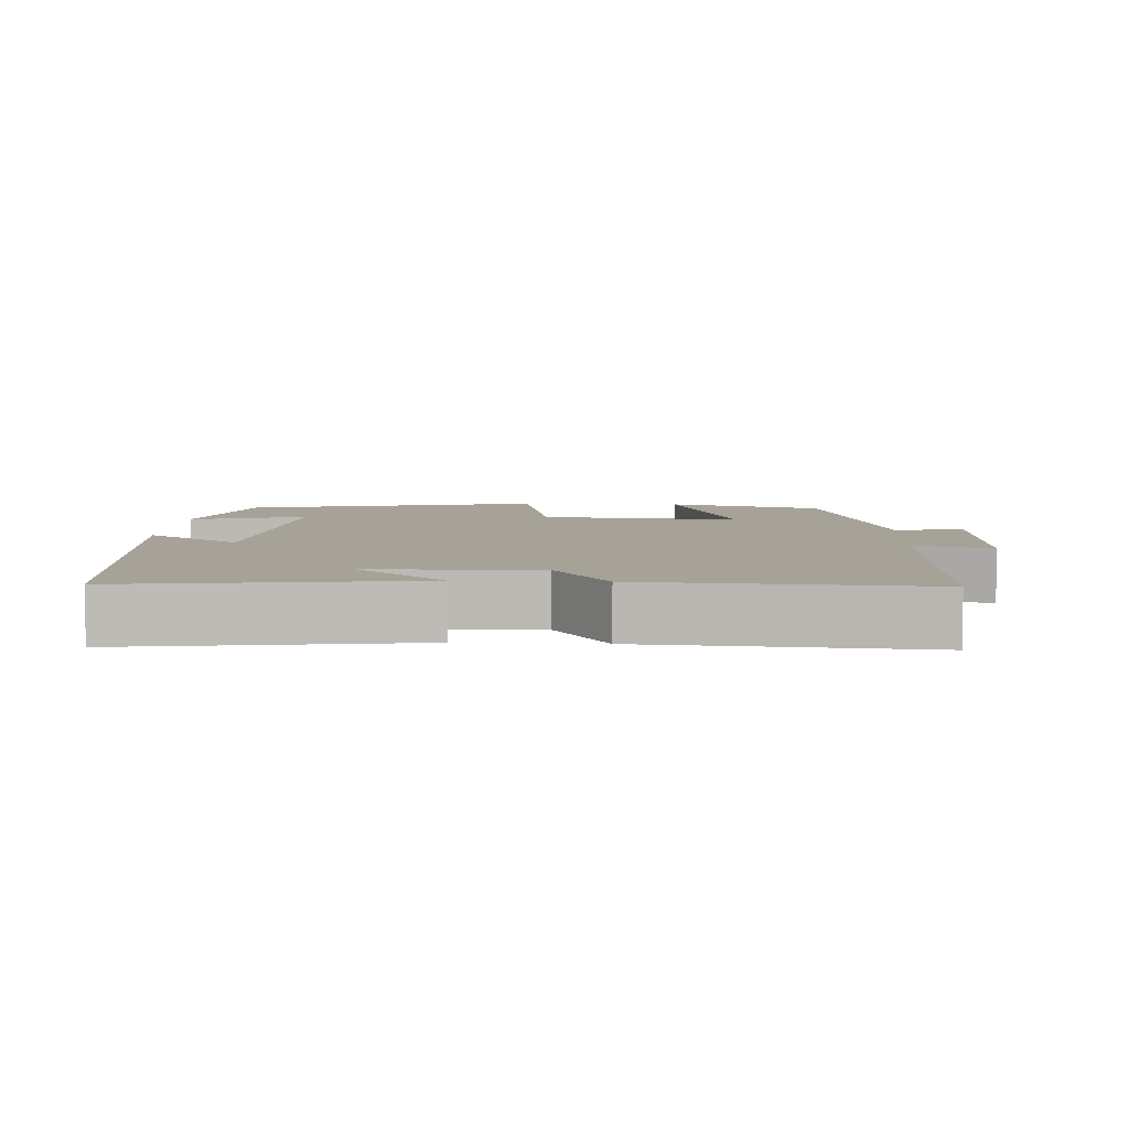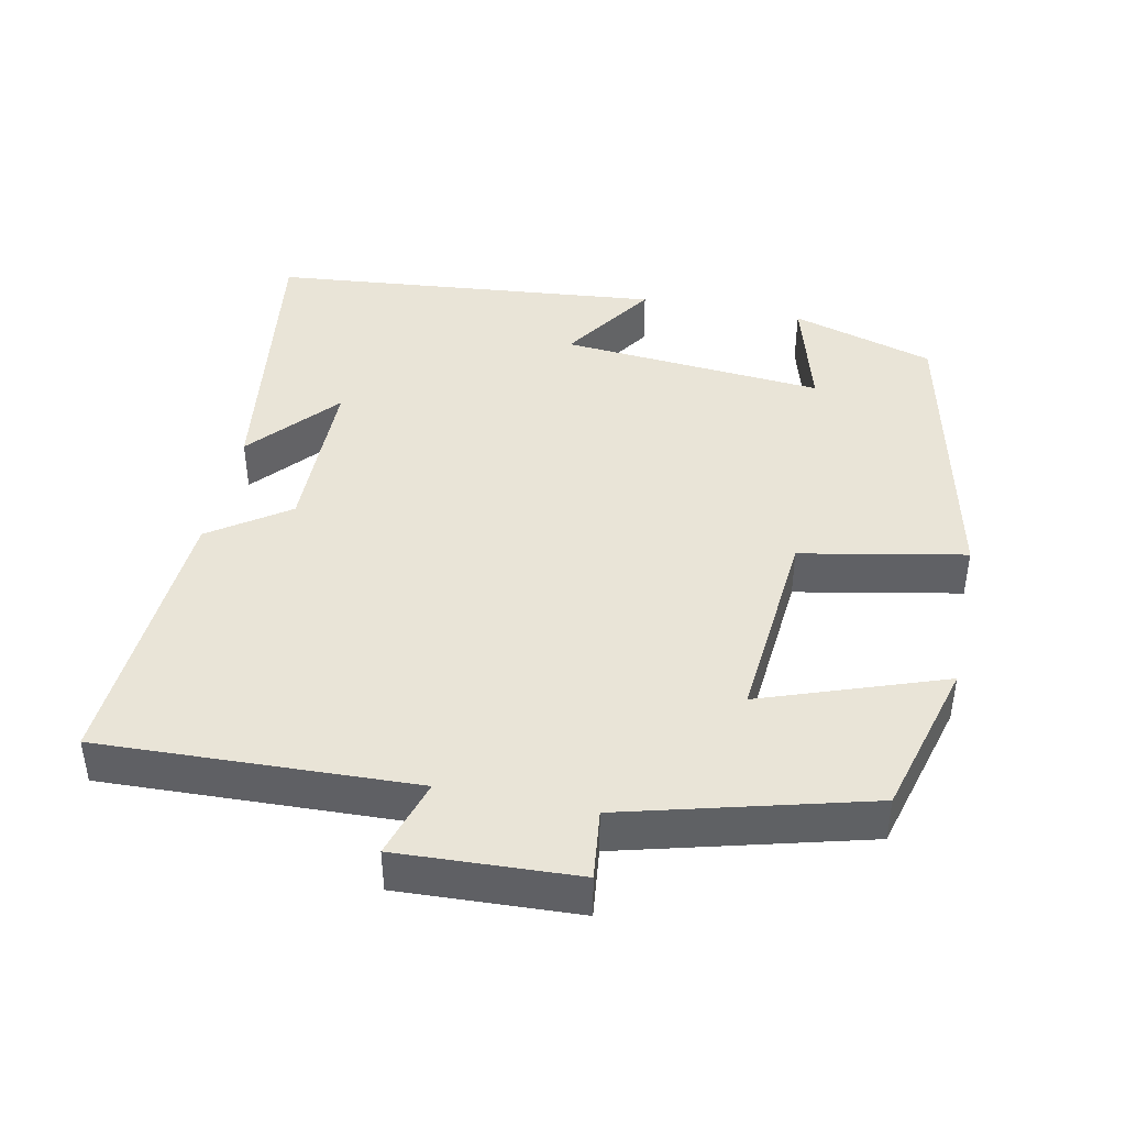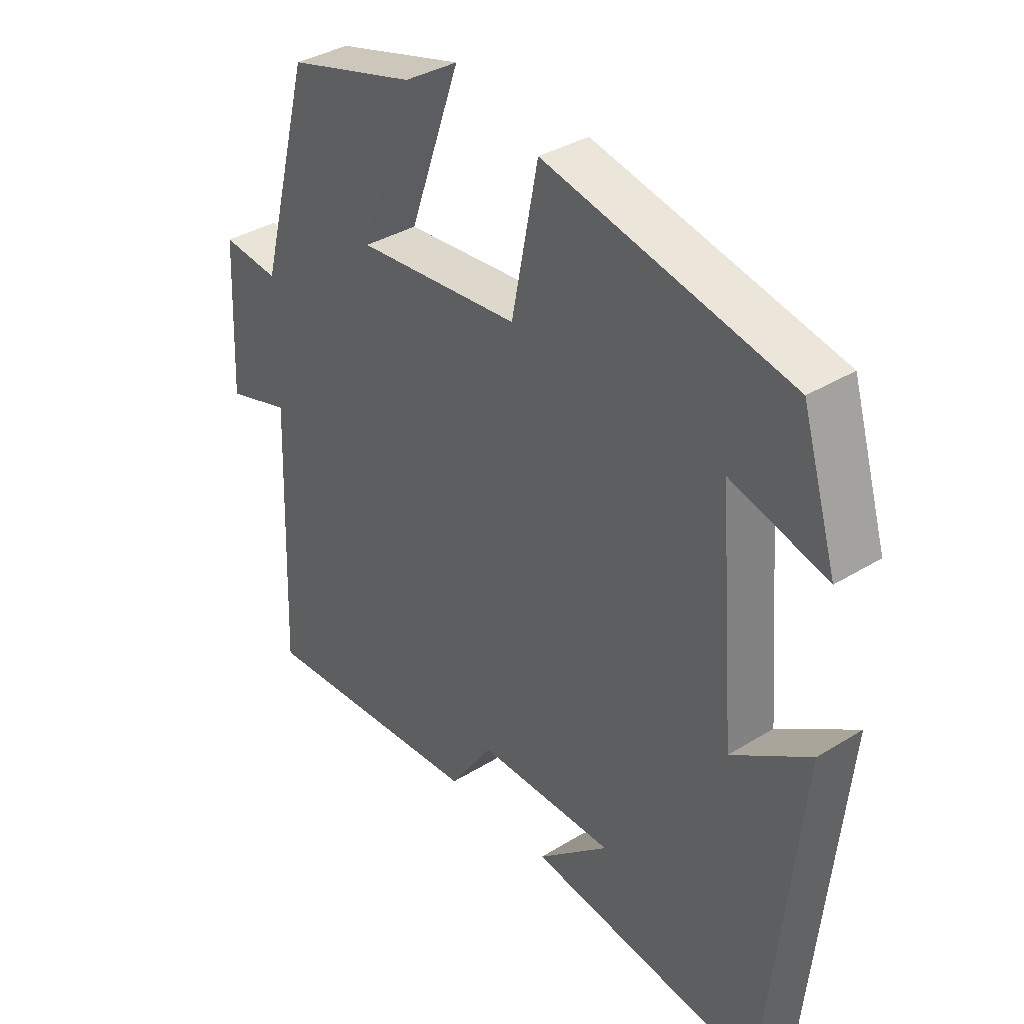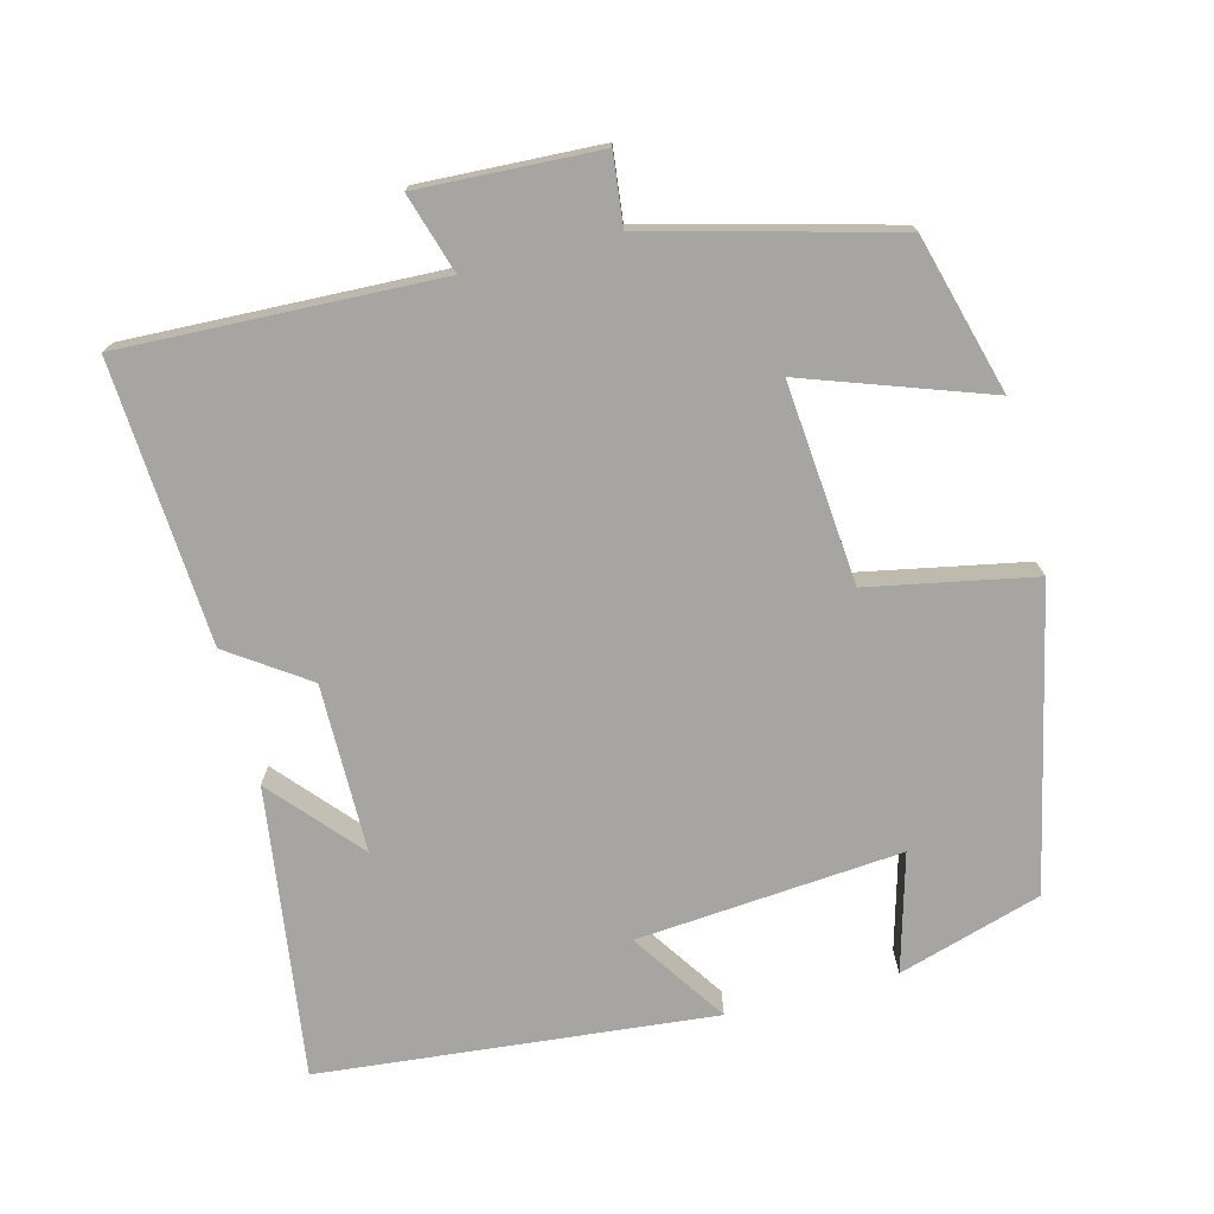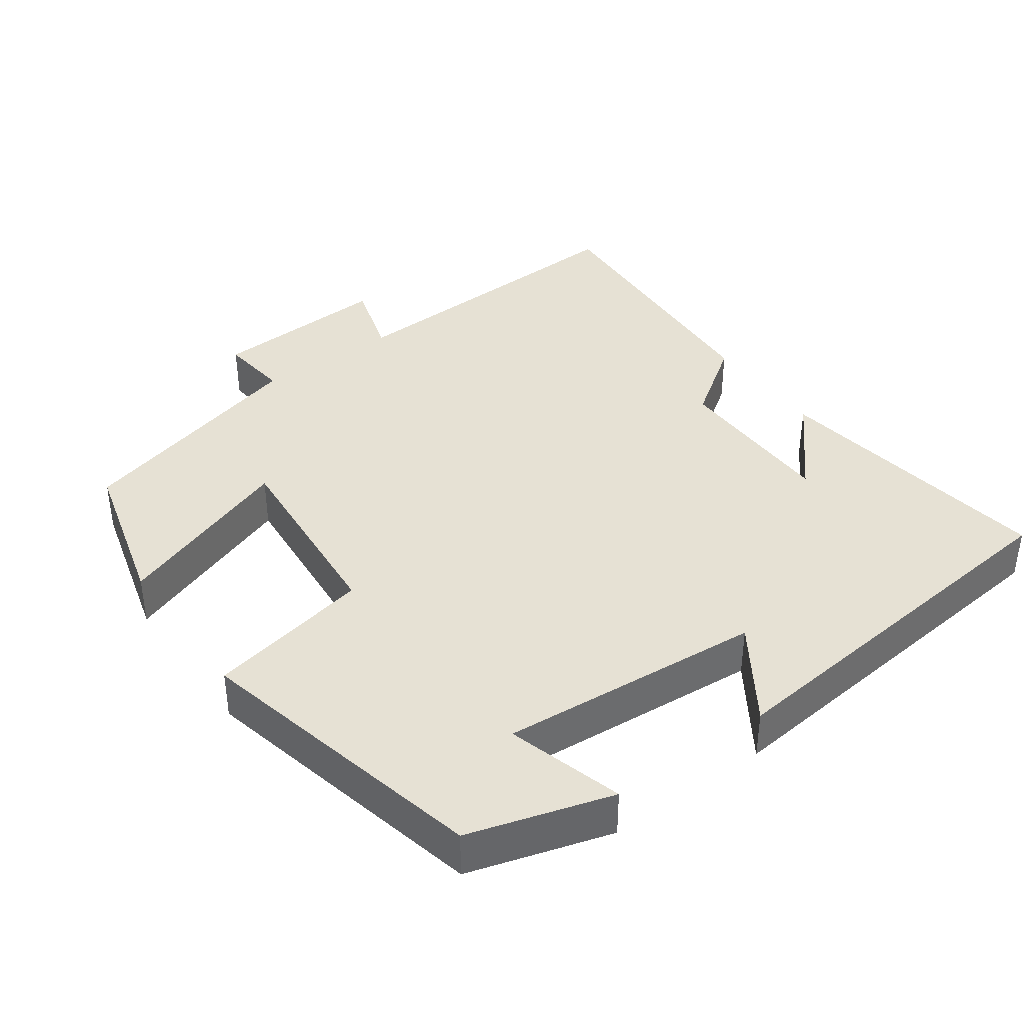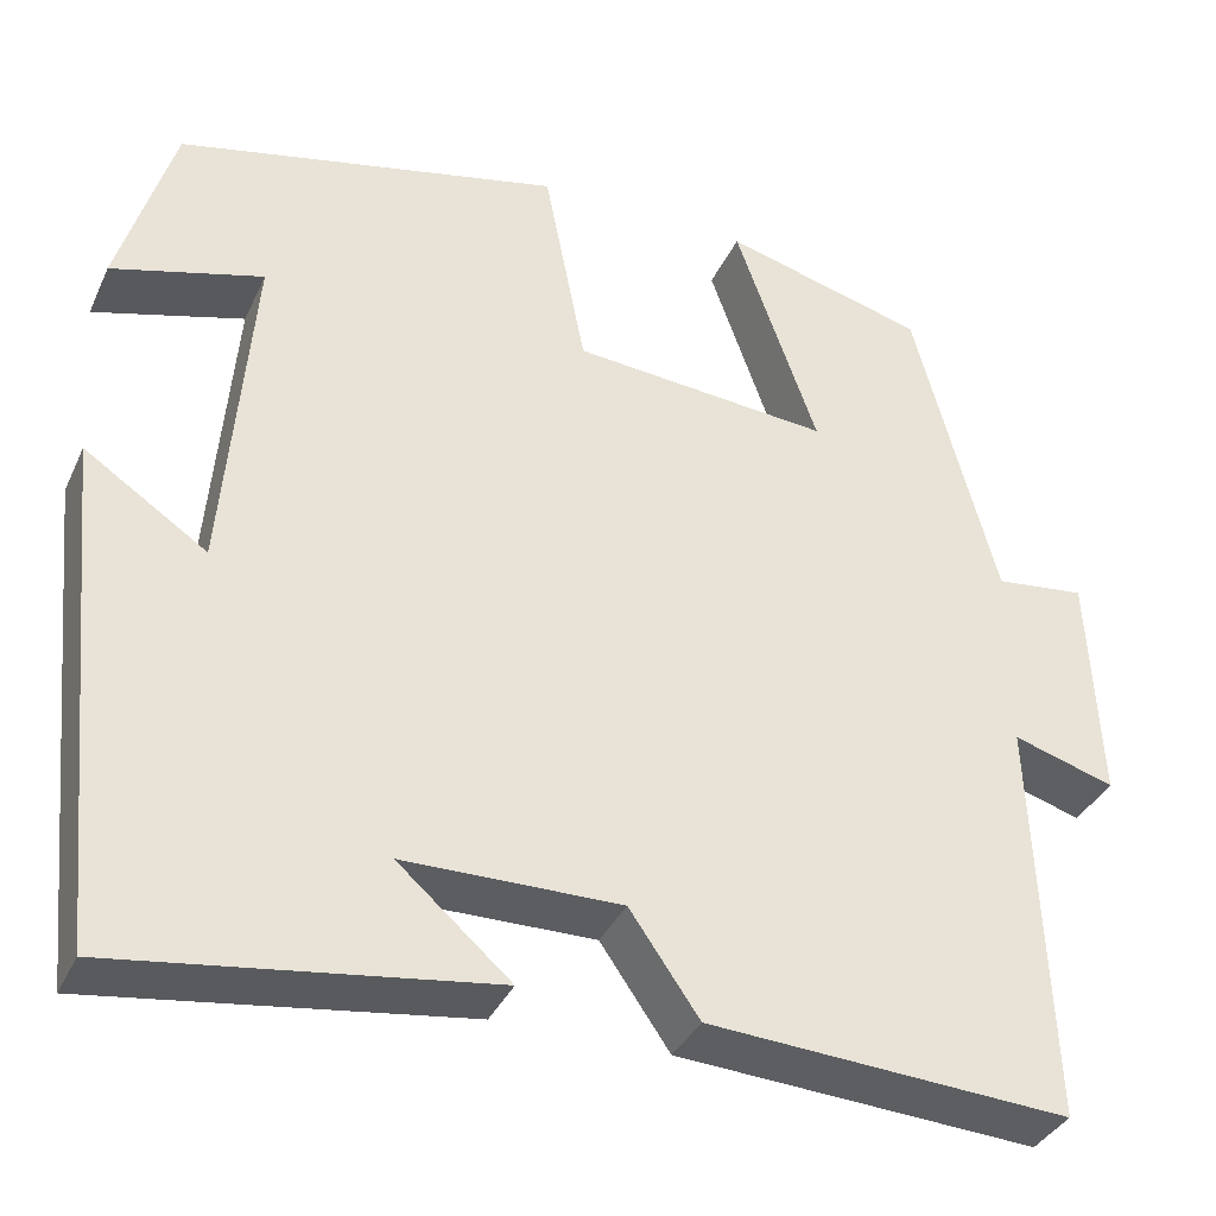
<metadata>
{"format":"obj","ext":"obj","renderer":"f3d","projection":"perspective","resolution":1024,"background":"white","views":[{"elev":6.5,"azim":-176.9,"up":"+Y"},{"elev":43.0,"azim":-78.3,"up":"+Y"},{"elev":36.1,"azim":51.1,"up":"+Z"},{"elev":-73.9,"azim":-75.4,"up":"+Y"},{"elev":39.2,"azim":54.0,"up":"+Y"},{"elev":-36.0,"azim":157.5,"up":"+Z"}]}
</metadata>
<code>
v 0.447 0.07 -0.555
v 0.051 0.07 -0.5
v 0.171 0.07 -0.395
v -0.059 0.07 -0.393
v -0.133 0.07 -0.5
v -0.517 0.07 -0.524
v -0.5 0.07 -0.093
v -0.608 0.07 -0.126
v -0.596 0.07 0.12
v -0.5 0.07 0.109
v -0.412 0.07 0.441
v -0.197 0.07 0.5
v -0.285 0.07 0.251
v -0.011 0.07 0.275
v 0.033 0.07 0.5
v 0.441 0.07 0.409
v 0.5 0.07 0.213
v 0.34 0.07 0.258
v 0.37 0.07 -0.104
v 0.5 0.07 -0.017
v 0.447 0 -0.555
v 0.051 0 -0.5
v 0.171 0 -0.395
v -0.059 0 -0.393
v -0.133 0 -0.5
v -0.517 0 -0.524
v -0.5 0 -0.093
v -0.608 0 -0.126
v -0.596 0 0.12
v -0.5 0 0.109
v -0.412 0 0.441
v -0.197 0 0.5
v -0.285 0 0.251
v -0.011 0 0.275
v 0.033 0 0.5
v 0.441 0 0.409
v 0.5 0 0.213
v 0.34 0 0.258
v 0.37 0 -0.104
v 0.5 0 -0.017
f 19 20 1
f 15 16 17 18
f 14 15 18 19
f 13 14 19 1
f 10 11 12 13
f 7 8 9 10
f 7 10 13
f 6 7 13
f 5 6 13
f 4 5 13
f 3 4 13
f 1 2 3
f 1 3 13
f 21 40 39
f 38 37 36 35
f 39 38 35 34
f 21 39 34 33
f 33 32 31 30
f 30 29 28 27
f 33 30 27
f 33 27 26
f 33 26 25
f 33 25 24
f 33 24 23
f 23 22 21
f 33 23 21
f 1 21 22 2
f 2 22 23 3
f 3 23 24 4
f 4 24 25 5
f 5 25 26 6
f 6 26 27 7
f 7 27 28 8
f 8 28 29 9
f 9 29 30 10
f 10 30 31 11
f 11 31 32 12
f 12 32 33 13
f 13 33 34 14
f 14 34 35 15
f 15 35 36 16
f 16 36 37 17
f 17 37 38 18
f 18 38 39 19
f 19 39 40 20
f 20 40 21 1

</code>
